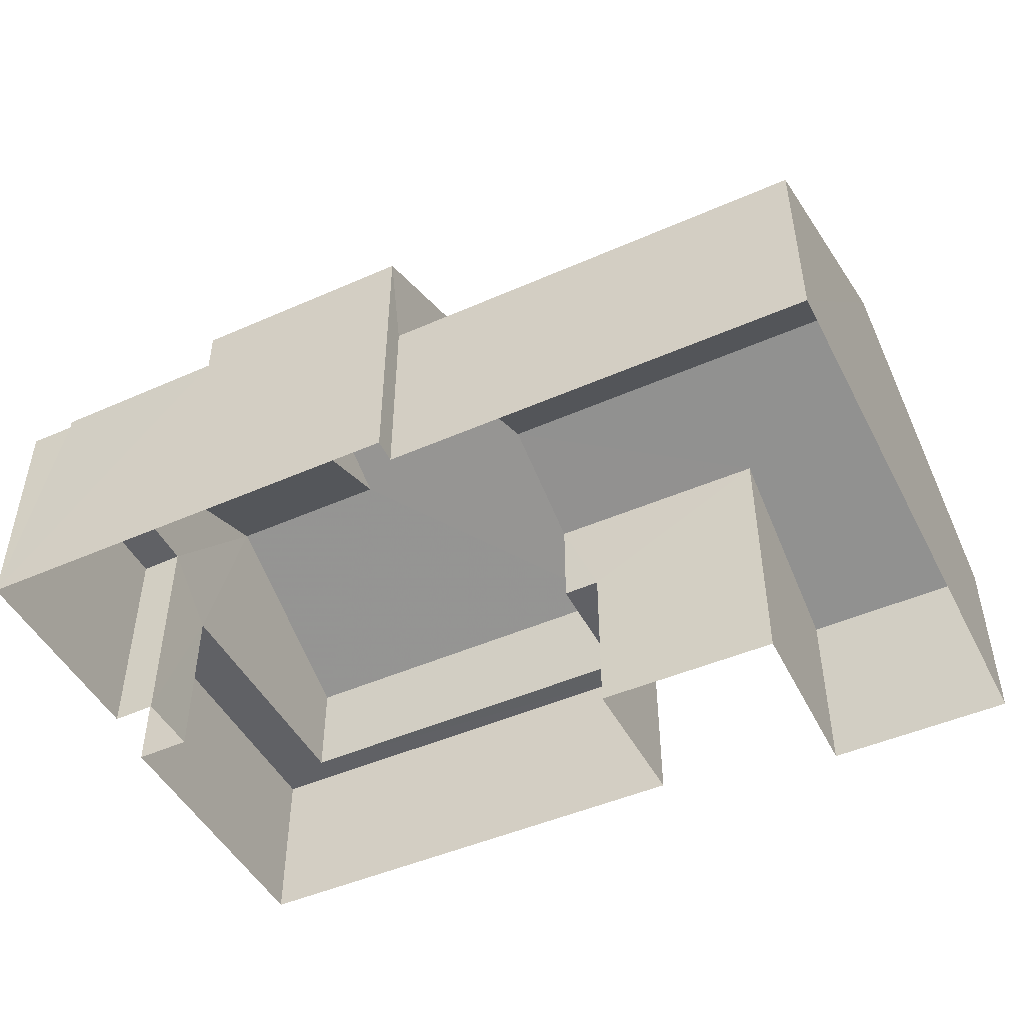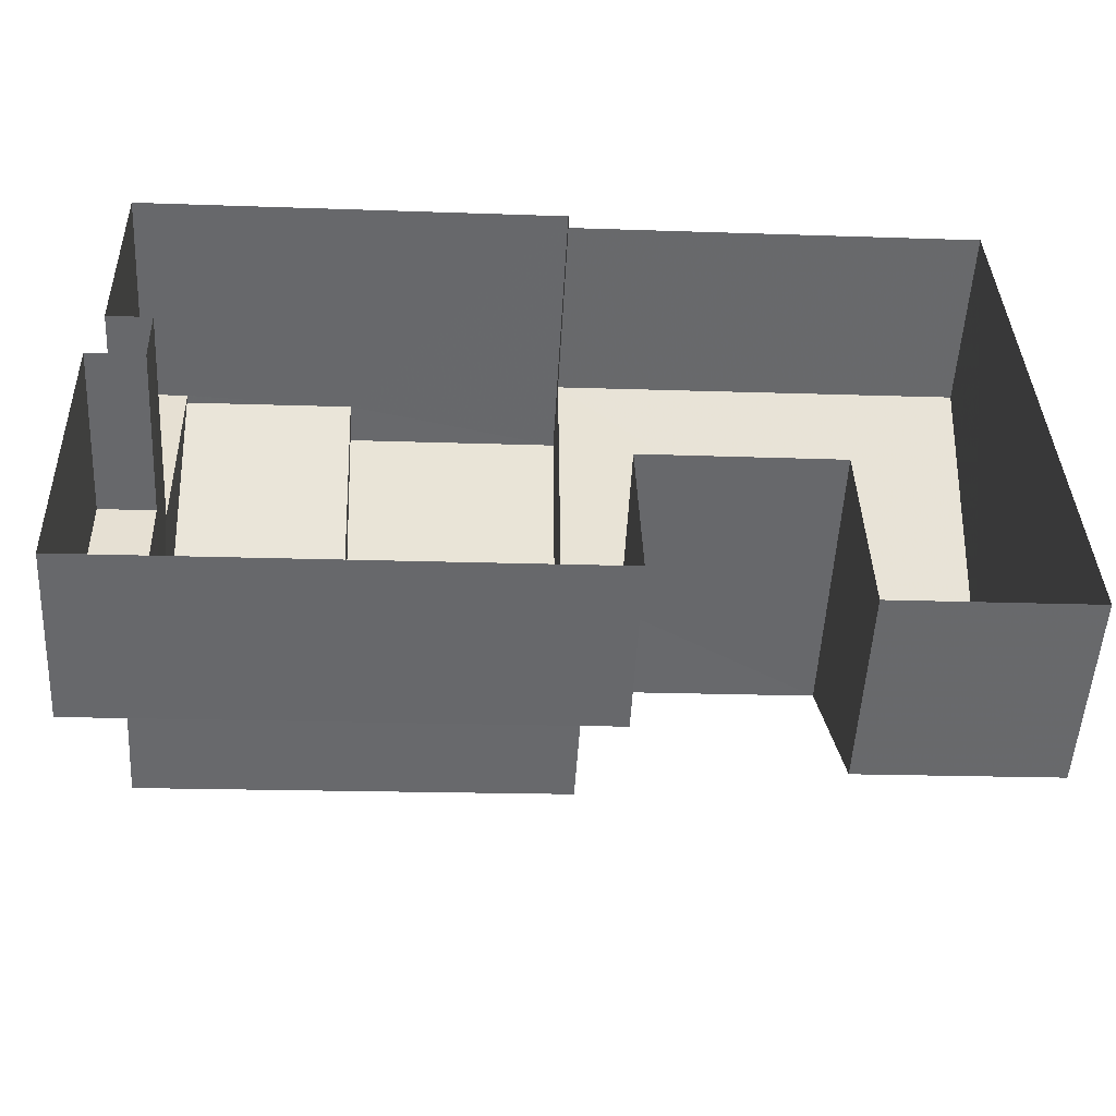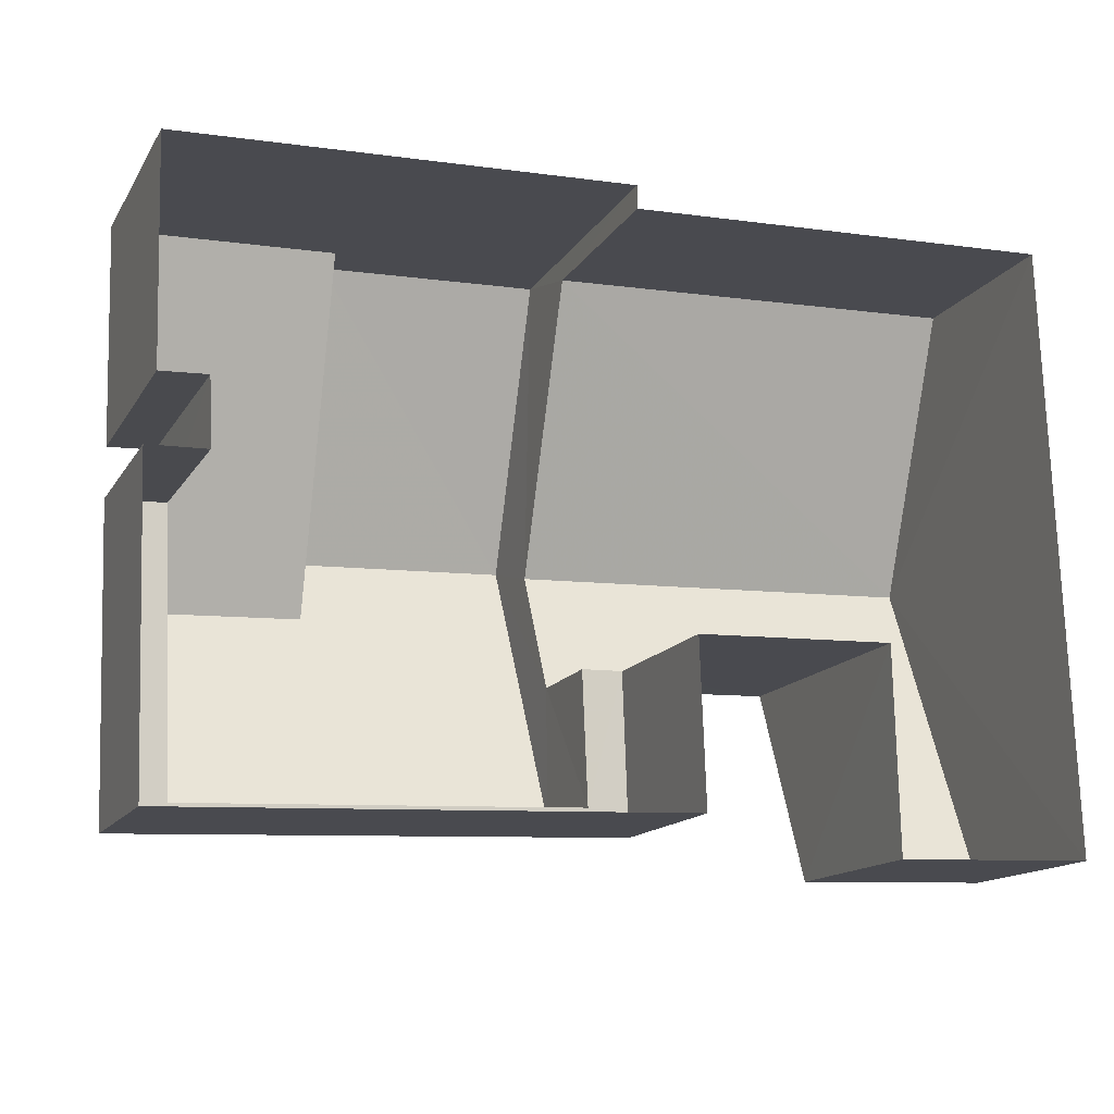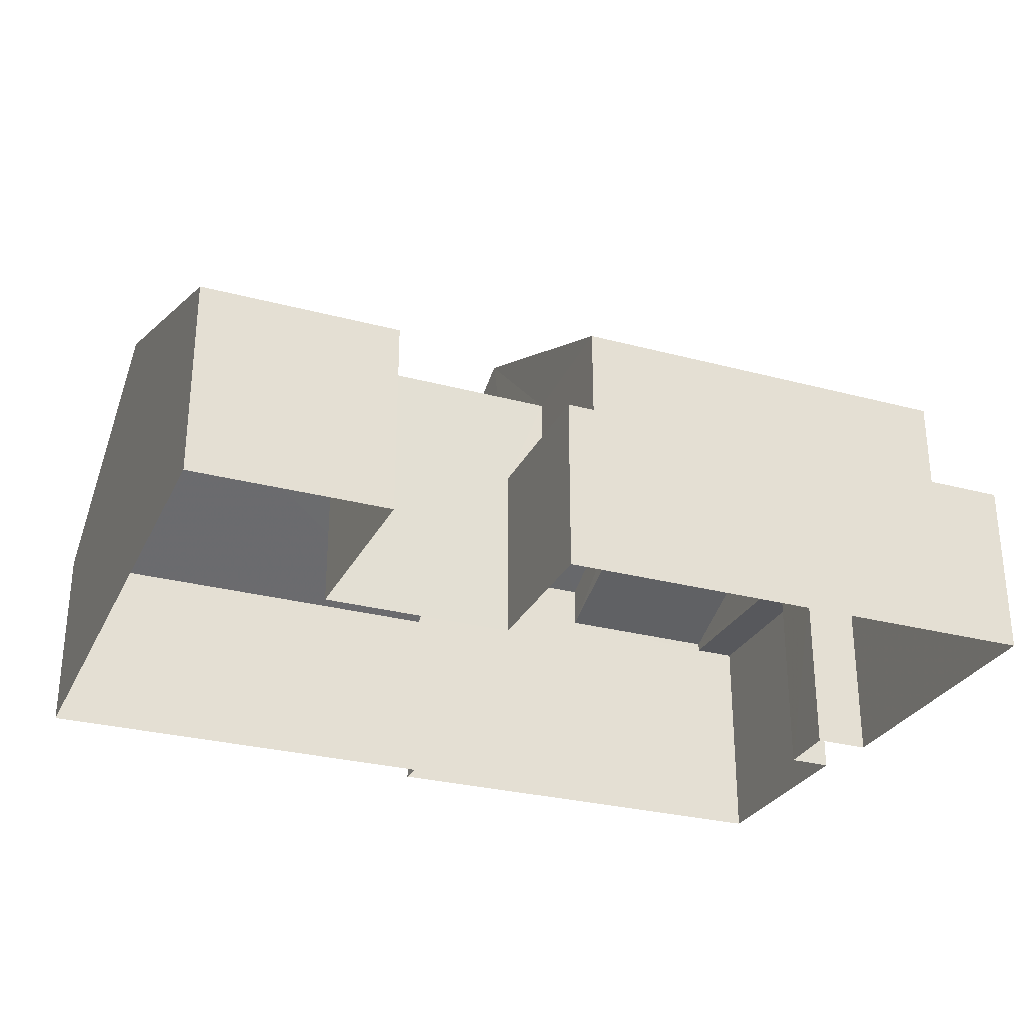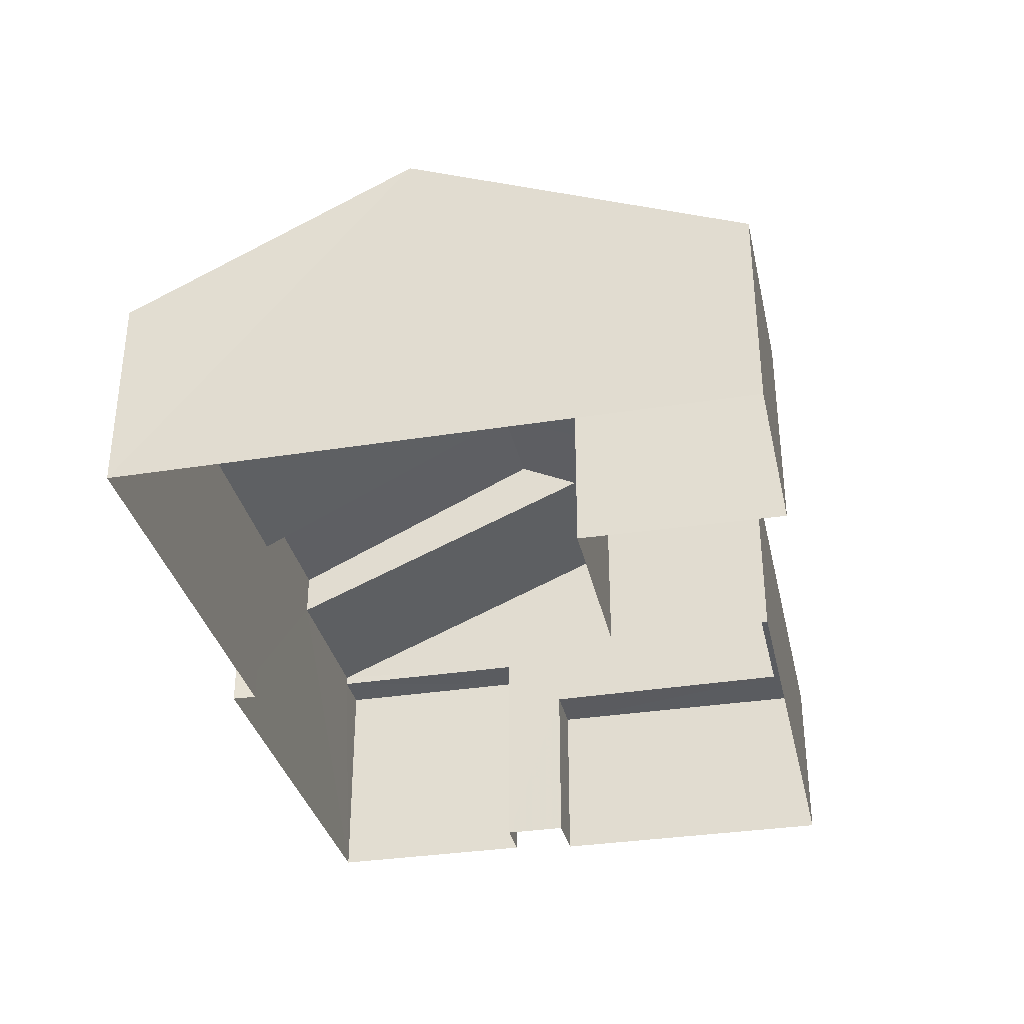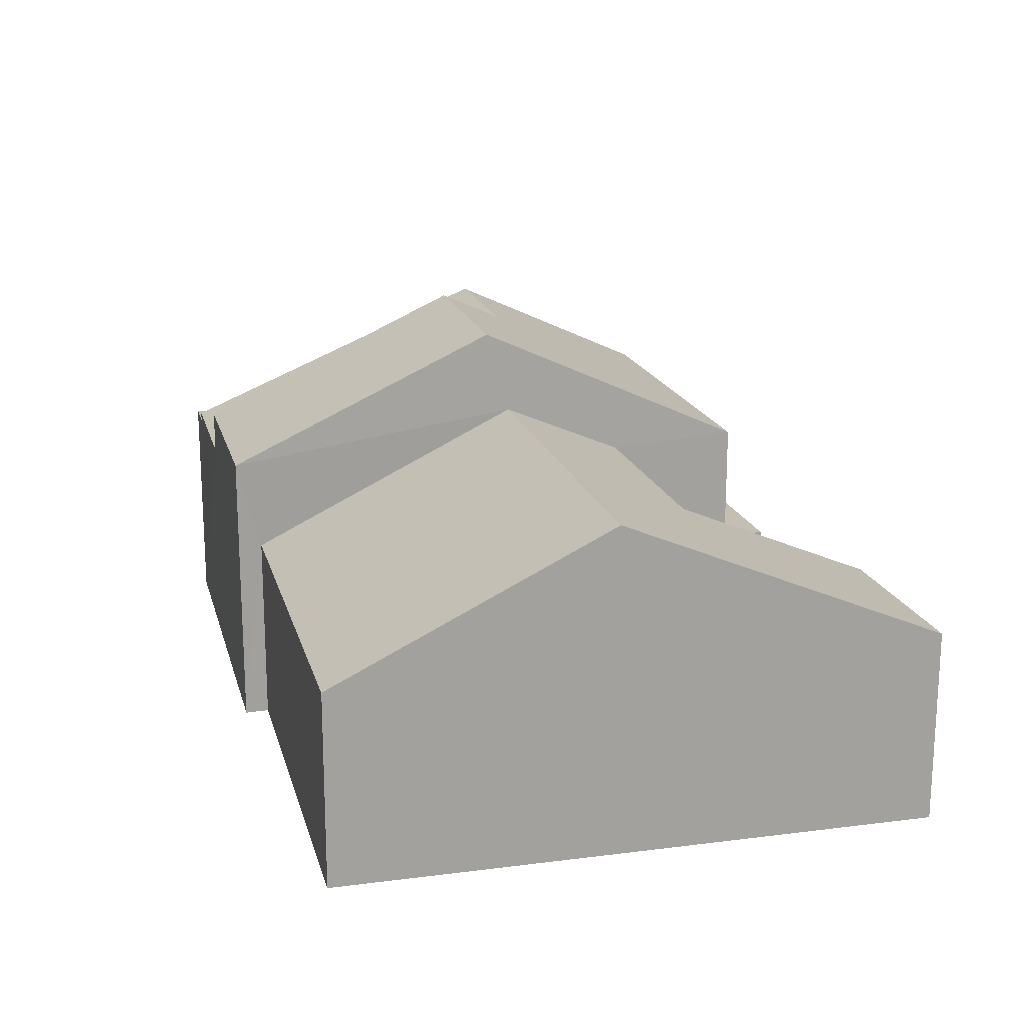
<metadata>
{"format":"obj","ext":"obj","renderer":"f3d","projection":"perspective","resolution":1024,"background":"white","views":[{"elev":-47.4,"azim":-155.7,"up":"+Z"},{"elev":-52.5,"azim":176.8,"up":"+Y"},{"elev":-14.4,"azim":159.2,"up":"+Y"},{"elev":-28.6,"azim":-24.0,"up":"+Z"},{"elev":-33.8,"azim":-79.8,"up":"+Z"},{"elev":17.6,"azim":-106.1,"up":"+Z"}]}
</metadata>
<code>
v -3.726e+05 -1.044e+05 28.57
v -3.726e+05 -1.044e+05 28.57
v -3.725e+05 -1.044e+05 28.57
v -3.725e+05 -1.044e+05 28.57
v -3.725e+05 -1.044e+05 28.57
v -3.725e+05 -1.044e+05 28.57
v -3.725e+05 -1.044e+05 28.57
v -3.725e+05 -1.044e+05 28.57
v -3.725e+05 -1.044e+05 28.57
v -3.725e+05 -1.044e+05 28.57
v -3.725e+05 -1.044e+05 28.57
v -3.725e+05 -1.044e+05 28.57
v -3.725e+05 -1.044e+05 28.57
v -3.725e+05 -1.044e+05 28.57
v -3.725e+05 -1.044e+05 37.33
v -3.725e+05 -1.044e+05 37.33
v -3.725e+05 -1.044e+05 34.08
v -3.725e+05 -1.044e+05 34.09
v -3.725e+05 -1.044e+05 32.99
v -3.725e+05 -1.044e+05 34.88
v -3.726e+05 -1.044e+05 32.99
v -3.726e+05 -1.044e+05 36.07
v -3.725e+05 -1.044e+05 36.07
v -3.725e+05 -1.044e+05 34.89
v -3.725e+05 -1.044e+05 33.88
v -3.725e+05 -1.044e+05 33.88
v -3.725e+05 -1.044e+05 33.88
v -3.725e+05 -1.044e+05 33.88
v -3.725e+05 -1.044e+05 38.01
v -3.725e+05 -1.044e+05 38.01
v -3.725e+05 -1.044e+05 35.09
v -3.725e+05 -1.044e+05 35.09
v -3.725e+05 -1.044e+05 35.09
v -3.725e+05 -1.044e+05 35.09
v -3.725e+05 -1.044e+05 32.62
v -3.725e+05 -1.044e+05 32.62
v -3.725e+05 -1.044e+05 32.62
v -3.725e+05 -1.044e+05 32.62
v -3.725e+05 -1.044e+05 32.62
v -3.725e+05 -1.044e+05 32.62
v -3.725e+05 -1.044e+05 32.62
v -3.725e+05 -1.044e+05 32.62
v -3.725e+05 -1.044e+05 32.99
v -3.726e+05 -1.044e+05 32.99
f 1 2 3
f 1 3 4
f 5 6 7
f 3 2 5
f 8 9 10
f 8 11 12
f 13 14 7
f 10 3 5
f 11 10 14
f 14 5 7
f 8 10 11
f 10 5 14
f 15 16 17
f 18 15 17
f 19 20 21
f 21 20 22
f 22 20 23
f 20 24 23
f 25 26 27
f 25 28 26
f 29 30 31
f 32 29 31
f 30 29 15
f 29 33 15
f 15 34 16
f 15 33 34
f 35 36 37
f 36 35 38
f 38 35 39
f 40 41 42
f 39 41 40
f 35 41 39
f 43 44 22
f 23 43 22
f 27 13 7
f 27 26 13
f 41 33 24
f 33 29 24
f 41 24 42
f 5 43 6
f 23 29 32
f 6 43 32
f 43 23 32
f 24 29 23
f 5 2 44
f 43 5 44
f 10 9 39
f 40 10 39
f 32 18 6
f 6 18 7
f 32 31 18
f 7 25 27
f 25 18 17
f 7 18 25
f 28 13 26
f 28 14 13
f 18 31 30
f 15 18 30
f 11 14 37
f 34 35 37
f 28 25 17
f 37 14 28
f 34 37 16
f 28 17 16
f 37 28 16
f 3 40 20
f 20 40 24
f 3 10 40
f 24 40 42
f 34 41 35
f 34 33 41
f 44 2 22
f 2 1 22
f 1 21 22
f 4 21 1
f 4 19 21
f 11 36 12
f 11 37 36
f 19 4 3
f 20 19 3
f 38 8 12
f 36 38 12
f 38 9 8
f 38 39 9

</code>
